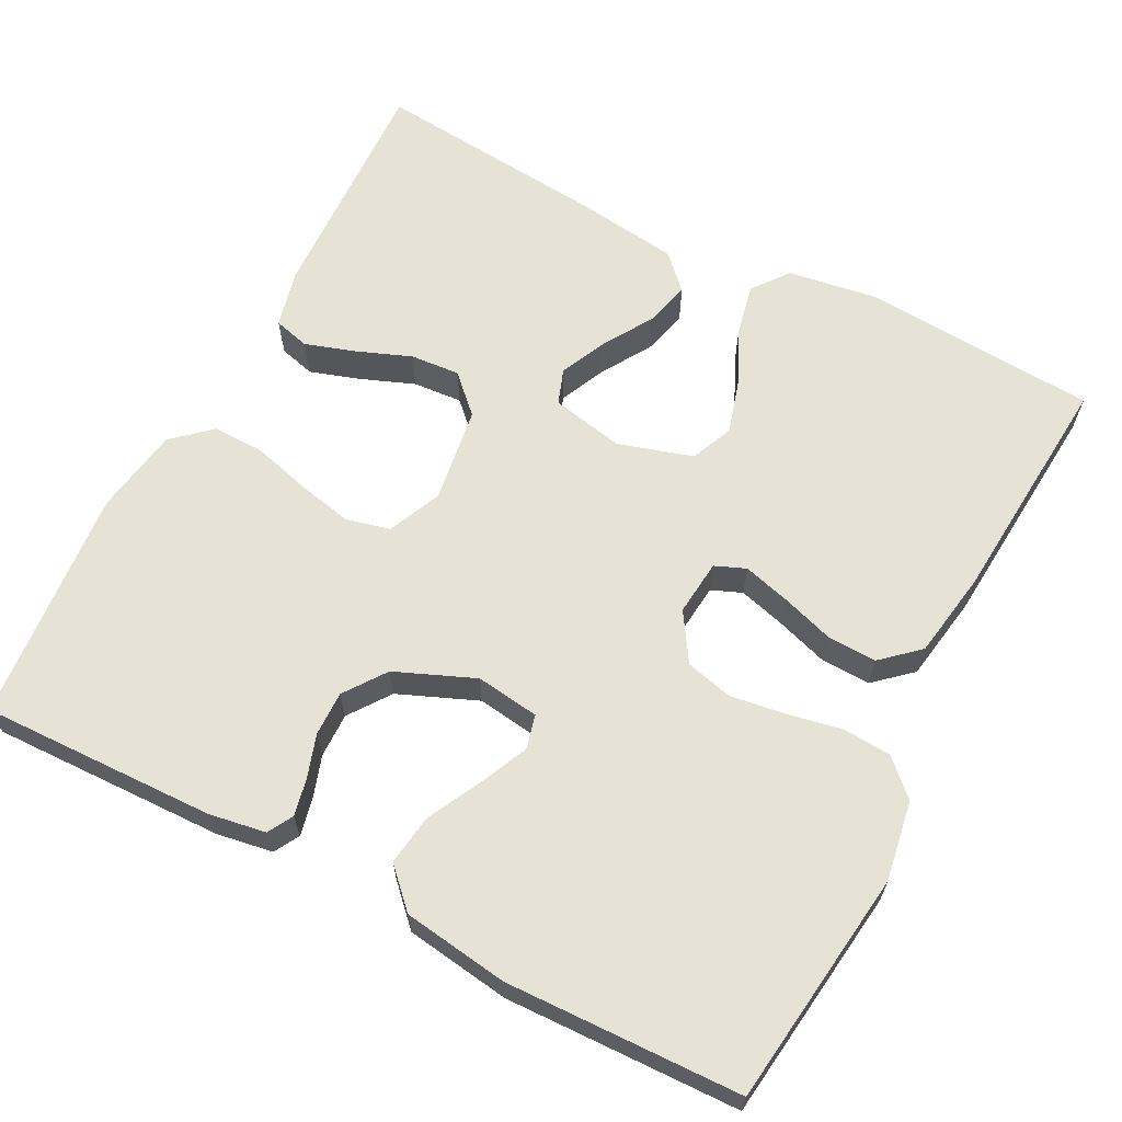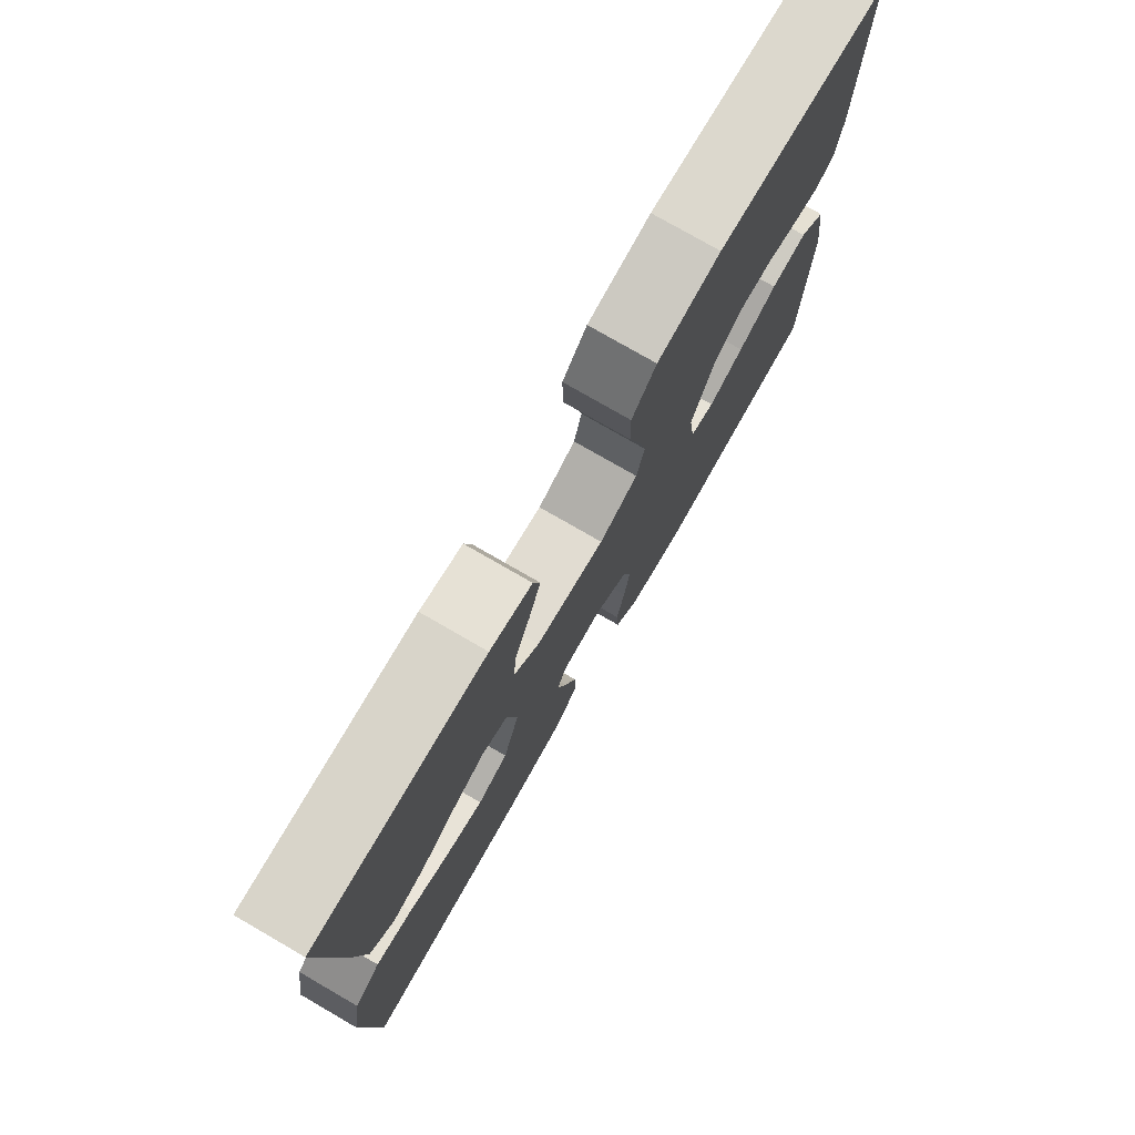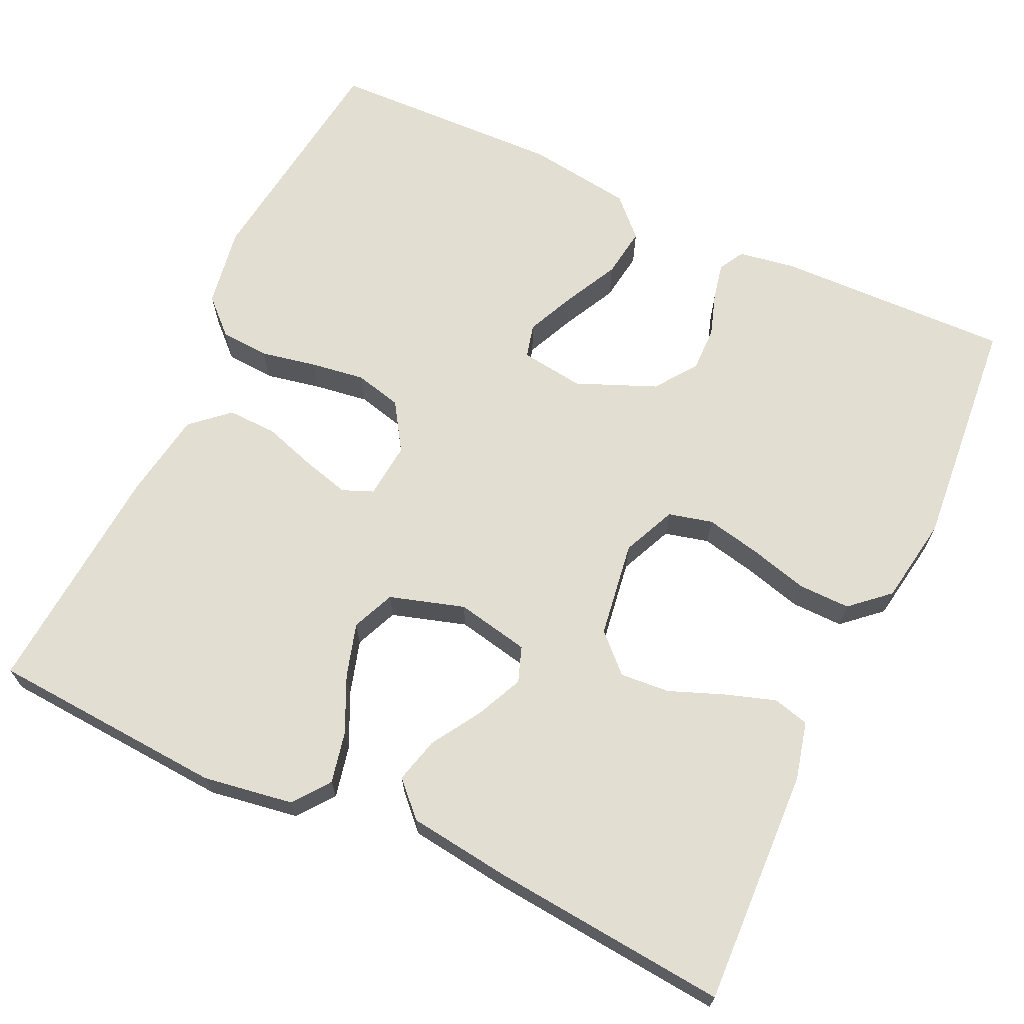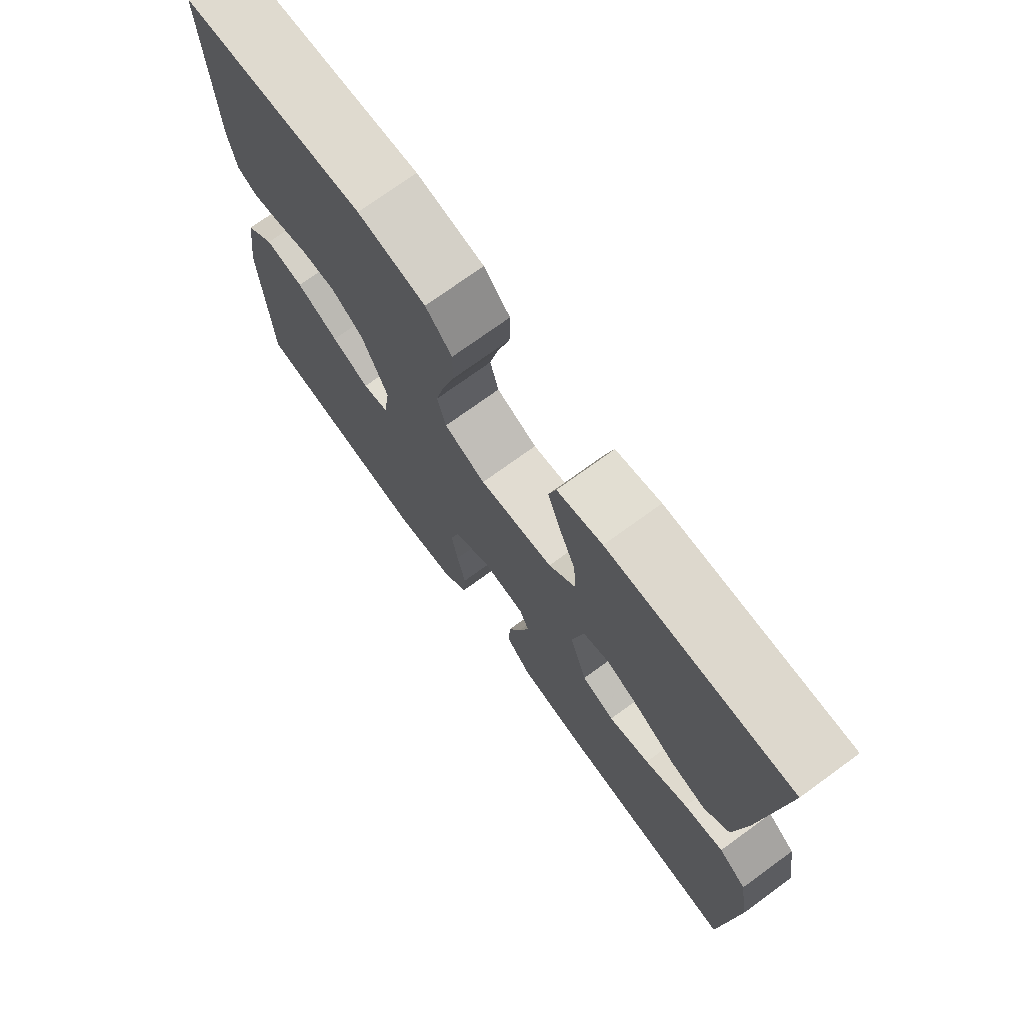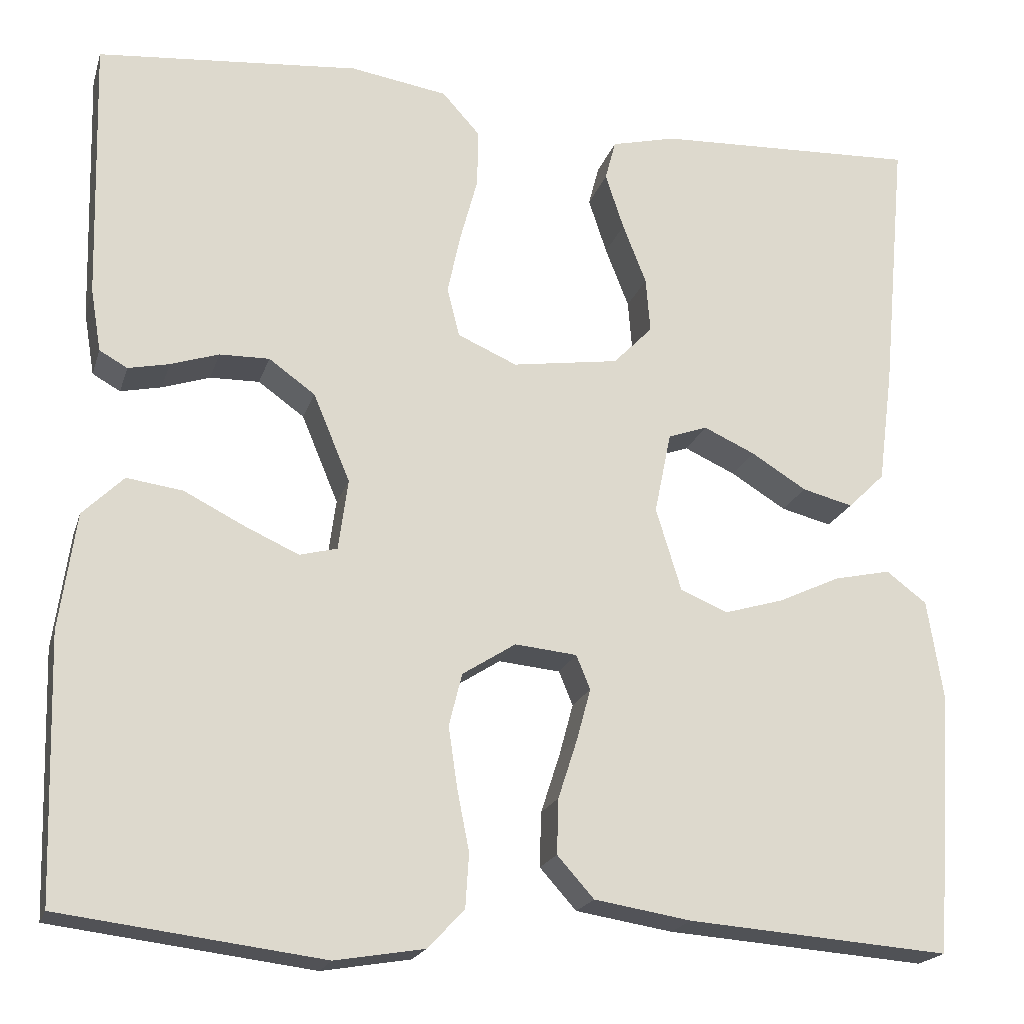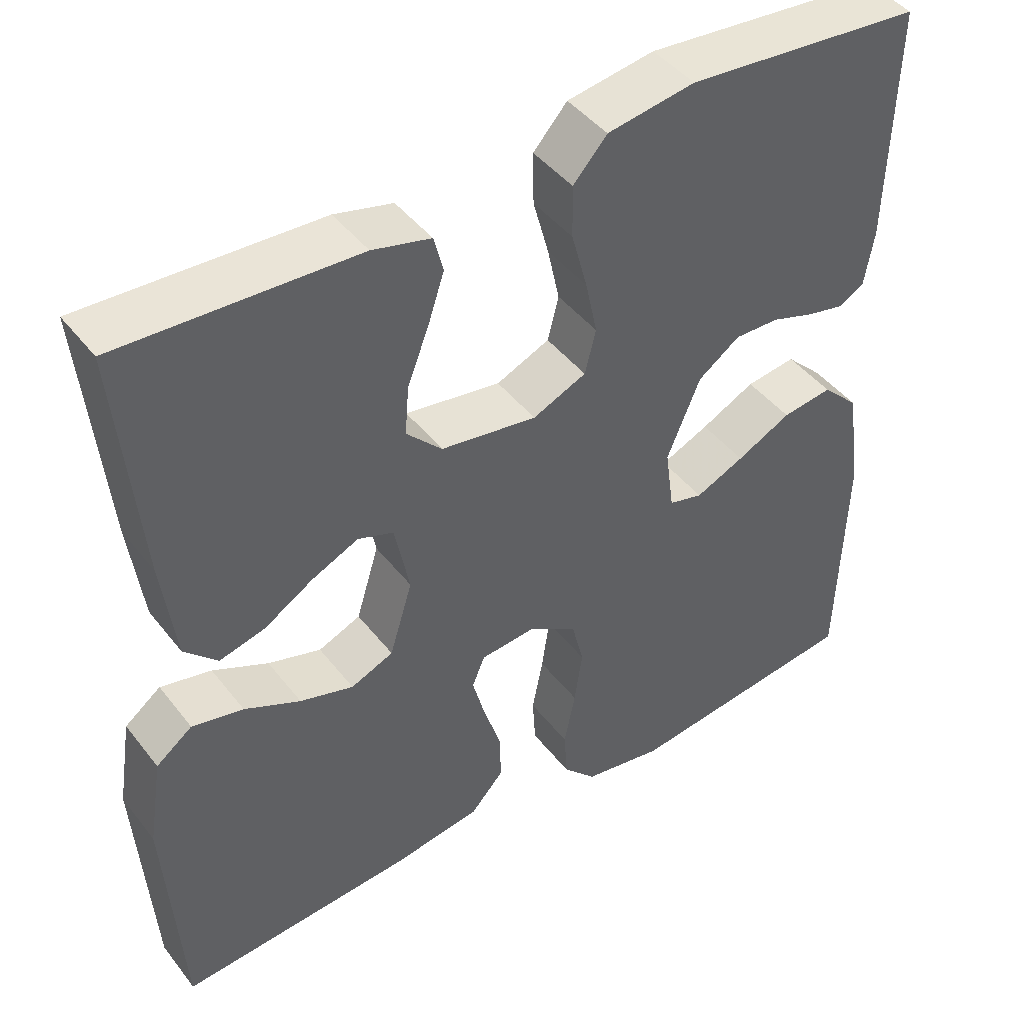
<metadata>
{"format":"obj","ext":"obj","renderer":"f3d","projection":"perspective","resolution":1024,"background":"white","views":[{"elev":64.0,"azim":117.5,"up":"+Y"},{"elev":77.2,"azim":-60.0,"up":"+Z"},{"elev":67.4,"azim":-65.0,"up":"+Y"},{"elev":73.6,"azim":-126.0,"up":"+Z"},{"elev":-19.7,"azim":164.9,"up":"+Z"},{"elev":44.3,"azim":-35.1,"up":"+Z"}]}
</metadata>
<code>
v -0.5 0.07 0.5
v -0.2 0.07 0.488
v -0.126 0.07 0.47
v -0.114 0.07 0.424
v -0.135 0.07 0.36
v -0.162 0.07 0.291
v -0.167 0.07 0.228
v -0.122 0.07 0.182
v 0 0.07 0.164
v 0.068 0.07 0.194
v 0.082 0.07 0.25
v 0.067 0.07 0.32
v 0.047 0.07 0.394
v 0.046 0.07 0.46
v 0.089 0.07 0.508
v 0.2 0.07 0.526
v 0.5 0.07 0.5
v 0.492 0.07 0.2
v 0.48 0.07 0.128
v 0.448 0.07 0.11
v 0.401 0.07 0.12
v 0.346 0.07 0.138
v 0.289 0.07 0.139
v 0.236 0.07 0.101
v 0.194 0.07 0
v 0.205 0.07 -0.081
v 0.248 0.07 -0.092
v 0.31 0.07 -0.064
v 0.379 0.07 -0.029
v 0.443 0.07 -0.02
v 0.49 0.07 -0.066
v 0.509 0.07 -0.2
v 0.5 0.07 -0.5
v 0.2 0.07 -0.538
v 0.098 0.07 -0.521
v 0.056 0.07 -0.477
v 0.052 0.07 -0.415
v 0.066 0.07 -0.344
v 0.076 0.07 -0.275
v 0.061 0.07 -0.215
v 0 0.07 -0.176
v -0.071 0.07 -0.183
v -0.087 0.07 -0.222
v -0.071 0.07 -0.281
v -0.049 0.07 -0.349
v -0.047 0.07 -0.412
v -0.089 0.07 -0.459
v -0.2 0.07 -0.477
v -0.5 0.07 -0.5
v -0.52 0.07 -0.2
v -0.502 0.07 -0.086
v -0.456 0.07 -0.051
v -0.391 0.07 -0.065
v -0.32 0.07 -0.098
v -0.252 0.07 -0.118
v -0.198 0.07 -0.095
v -0.169 0.07 0
v -0.188 0.07 0.093
v -0.233 0.07 0.109
v -0.292 0.07 0.082
v -0.355 0.07 0.043
v -0.413 0.07 0.028
v -0.455 0.07 0.069
v -0.472 0.07 0.2
v -0.5 0 0.5
v -0.2 0 0.488
v -0.126 0 0.47
v -0.114 0 0.424
v -0.135 0 0.36
v -0.162 0 0.291
v -0.167 0 0.228
v -0.122 0 0.182
v 0 0 0.164
v 0.068 0 0.194
v 0.082 0 0.25
v 0.067 0 0.32
v 0.047 0 0.394
v 0.046 0 0.46
v 0.089 0 0.508
v 0.2 0 0.526
v 0.5 0 0.5
v 0.492 0 0.2
v 0.48 0 0.128
v 0.448 0 0.11
v 0.401 0 0.12
v 0.346 0 0.138
v 0.289 0 0.139
v 0.236 0 0.101
v 0.194 0 0
v 0.205 0 -0.081
v 0.248 0 -0.092
v 0.31 0 -0.064
v 0.379 0 -0.029
v 0.443 0 -0.02
v 0.49 0 -0.066
v 0.509 0 -0.2
v 0.5 0 -0.5
v 0.2 0 -0.538
v 0.098 0 -0.521
v 0.056 0 -0.477
v 0.052 0 -0.415
v 0.066 0 -0.344
v 0.076 0 -0.275
v 0.061 0 -0.215
v 0 0 -0.176
v -0.071 0 -0.183
v -0.087 0 -0.222
v -0.071 0 -0.281
v -0.049 0 -0.349
v -0.047 0 -0.412
v -0.089 0 -0.459
v -0.2 0 -0.477
v -0.5 0 -0.5
v -0.52 0 -0.2
v -0.502 0 -0.086
v -0.456 0 -0.051
v -0.391 0 -0.065
v -0.32 0 -0.098
v -0.252 0 -0.118
v -0.198 0 -0.095
v -0.169 0 0
v -0.188 0 0.093
v -0.233 0 0.109
v -0.292 0 0.082
v -0.355 0 0.043
v -0.413 0 0.028
v -0.455 0 0.069
v -0.472 0 0.2
f 60 61 62 63
f 59 60 63 64
f 58 59 64 1
f 51 52 53 54
f 51 54 55
f 50 51 55
f 49 50 55
f 48 49 55 56
f 44 45 46 47
f 43 44 47 48
f 42 43 48 56
f 35 36 37 38
f 35 38 39
f 34 35 39
f 33 34 39 40
f 31 32 33 40
f 28 29 30 31
f 27 28 31 40
f 19 20 21 22
f 17 18 19 22
f 17 22 23
f 16 17 23 24
f 12 13 14 15
f 11 12 15 16
f 10 11 16 24
f 3 4 5 6
f 1 2 3 6
f 58 1 6 7
f 57 58 7 8
f 41 42 56 57
f 41 57 8 9
f 26 27 40 41
f 25 26 41 9
f 9 10 24 25
f 127 126 125 124
f 128 127 124 123
f 65 128 123 122
f 118 117 116 115
f 119 118 115
f 119 115 114
f 119 114 113
f 120 119 113 112
f 111 110 109 108
f 112 111 108 107
f 120 112 107 106
f 102 101 100 99
f 103 102 99
f 103 99 98
f 104 103 98 97
f 104 97 96 95
f 95 94 93 92
f 104 95 92 91
f 86 85 84 83
f 86 83 82 81
f 87 86 81
f 88 87 81 80
f 79 78 77 76
f 80 79 76 75
f 88 80 75 74
f 70 69 68 67
f 70 67 66 65
f 71 70 65 122
f 72 71 122 121
f 121 120 106 105
f 73 72 121 105
f 105 104 91 90
f 73 105 90 89
f 89 88 74 73
f 1 65 66 2
f 2 66 67 3
f 3 67 68 4
f 4 68 69 5
f 5 69 70 6
f 6 70 71 7
f 7 71 72 8
f 8 72 73 9
f 9 73 74 10
f 10 74 75 11
f 11 75 76 12
f 12 76 77 13
f 13 77 78 14
f 14 78 79 15
f 15 79 80 16
f 16 80 81 17
f 17 81 82 18
f 18 82 83 19
f 19 83 84 20
f 20 84 85 21
f 21 85 86 22
f 22 86 87 23
f 23 87 88 24
f 24 88 89 25
f 25 89 90 26
f 26 90 91 27
f 27 91 92 28
f 28 92 93 29
f 29 93 94 30
f 30 94 95 31
f 31 95 96 32
f 32 96 97 33
f 33 97 98 34
f 34 98 99 35
f 35 99 100 36
f 36 100 101 37
f 37 101 102 38
f 38 102 103 39
f 39 103 104 40
f 40 104 105 41
f 41 105 106 42
f 42 106 107 43
f 43 107 108 44
f 44 108 109 45
f 45 109 110 46
f 46 110 111 47
f 47 111 112 48
f 48 112 113 49
f 49 113 114 50
f 50 114 115 51
f 51 115 116 52
f 52 116 117 53
f 53 117 118 54
f 54 118 119 55
f 55 119 120 56
f 56 120 121 57
f 57 121 122 58
f 58 122 123 59
f 59 123 124 60
f 60 124 125 61
f 61 125 126 62
f 62 126 127 63
f 63 127 128 64
f 64 128 65 1

</code>
